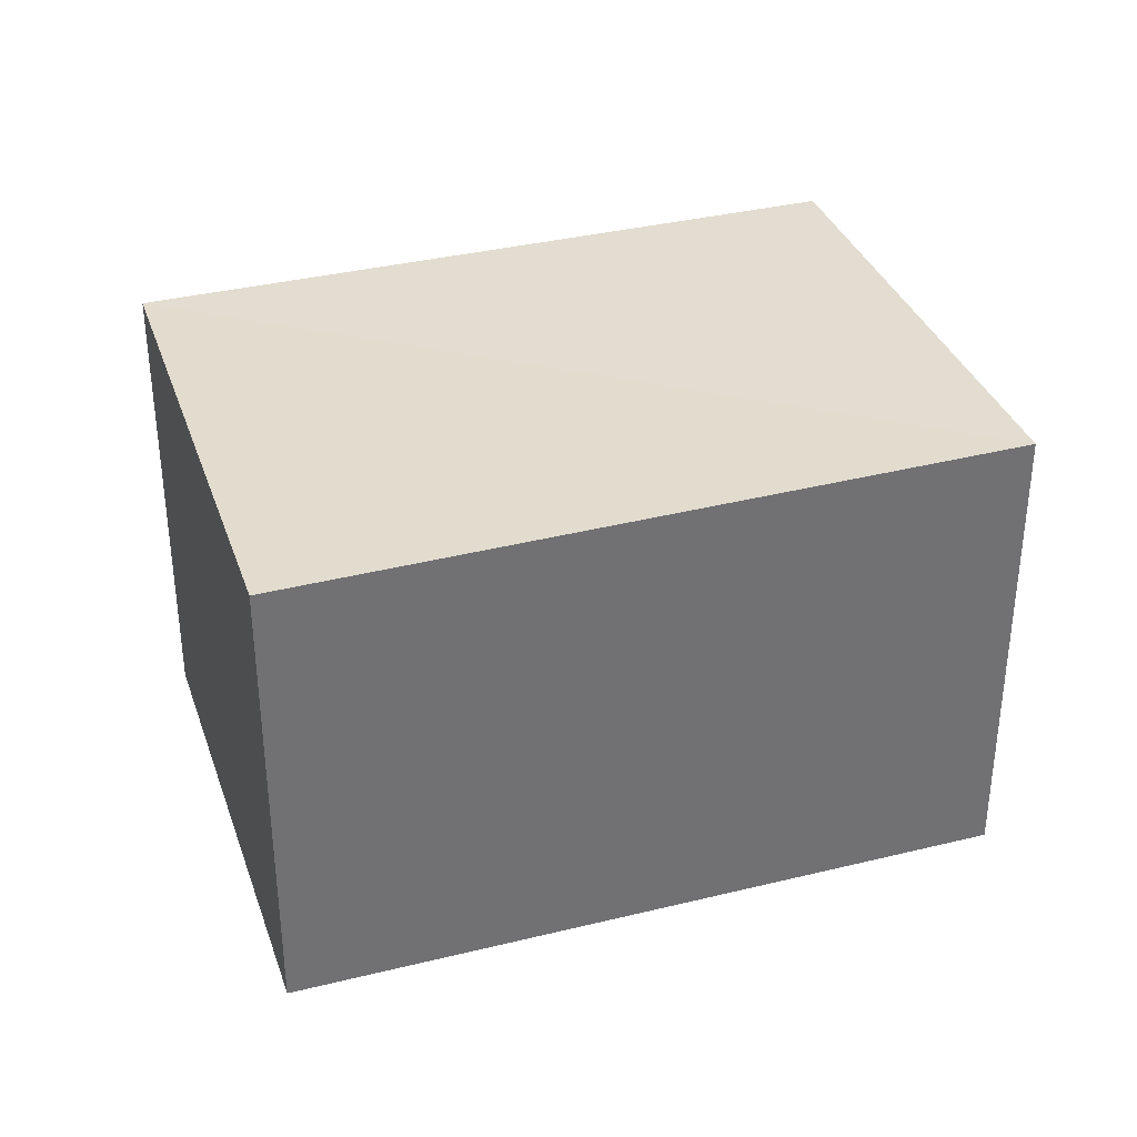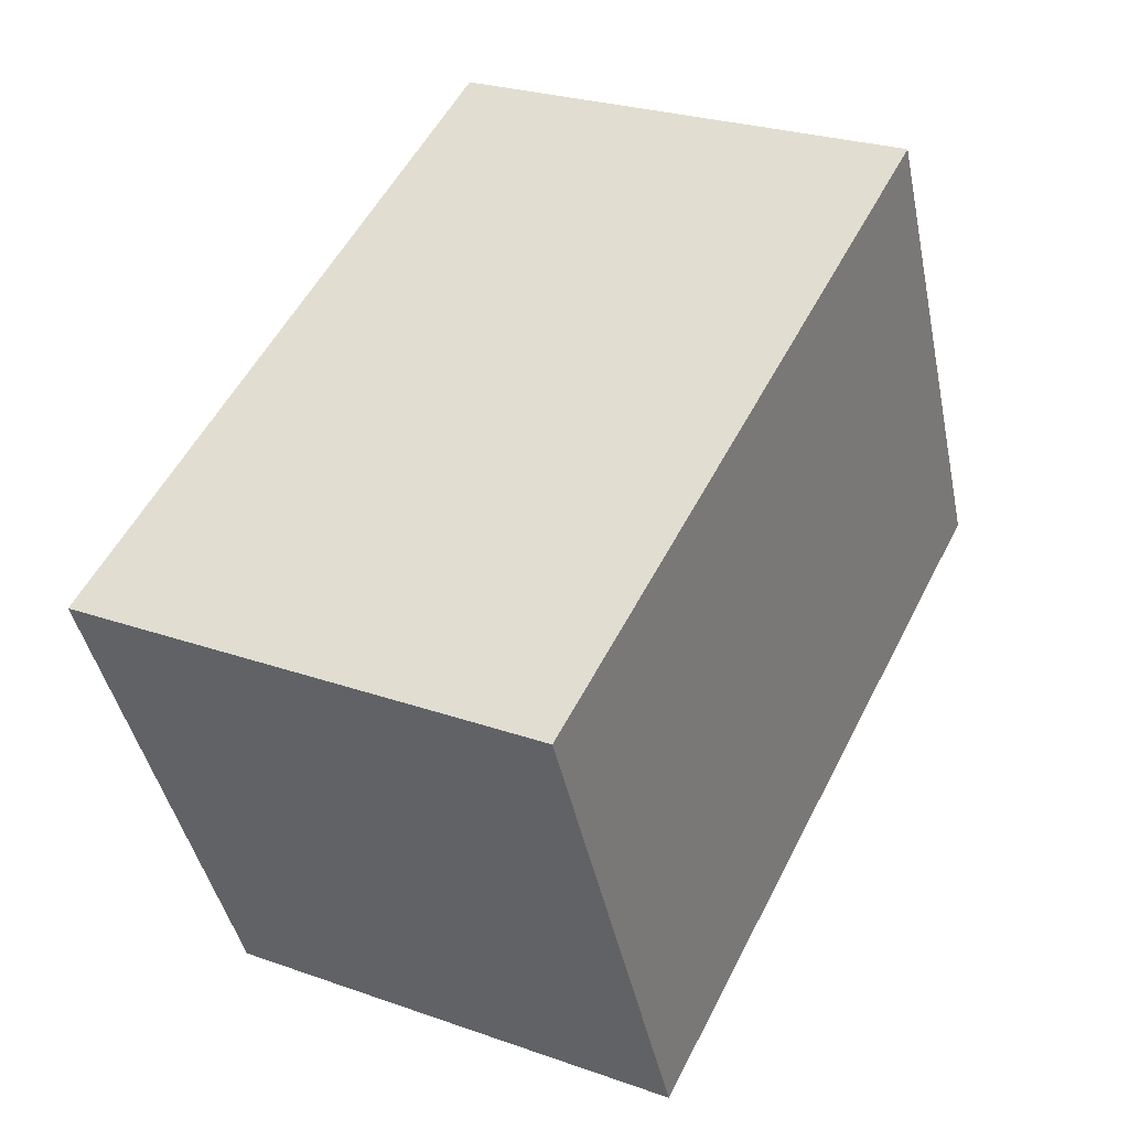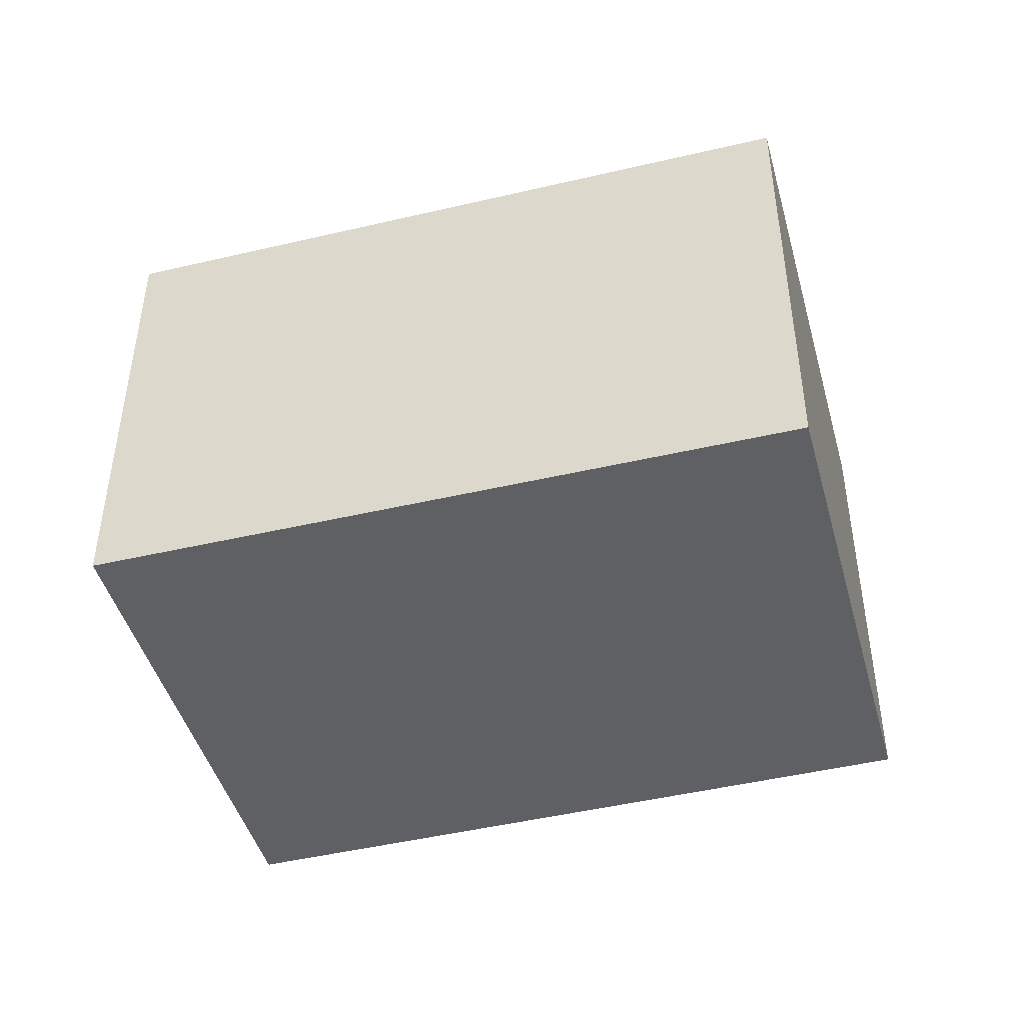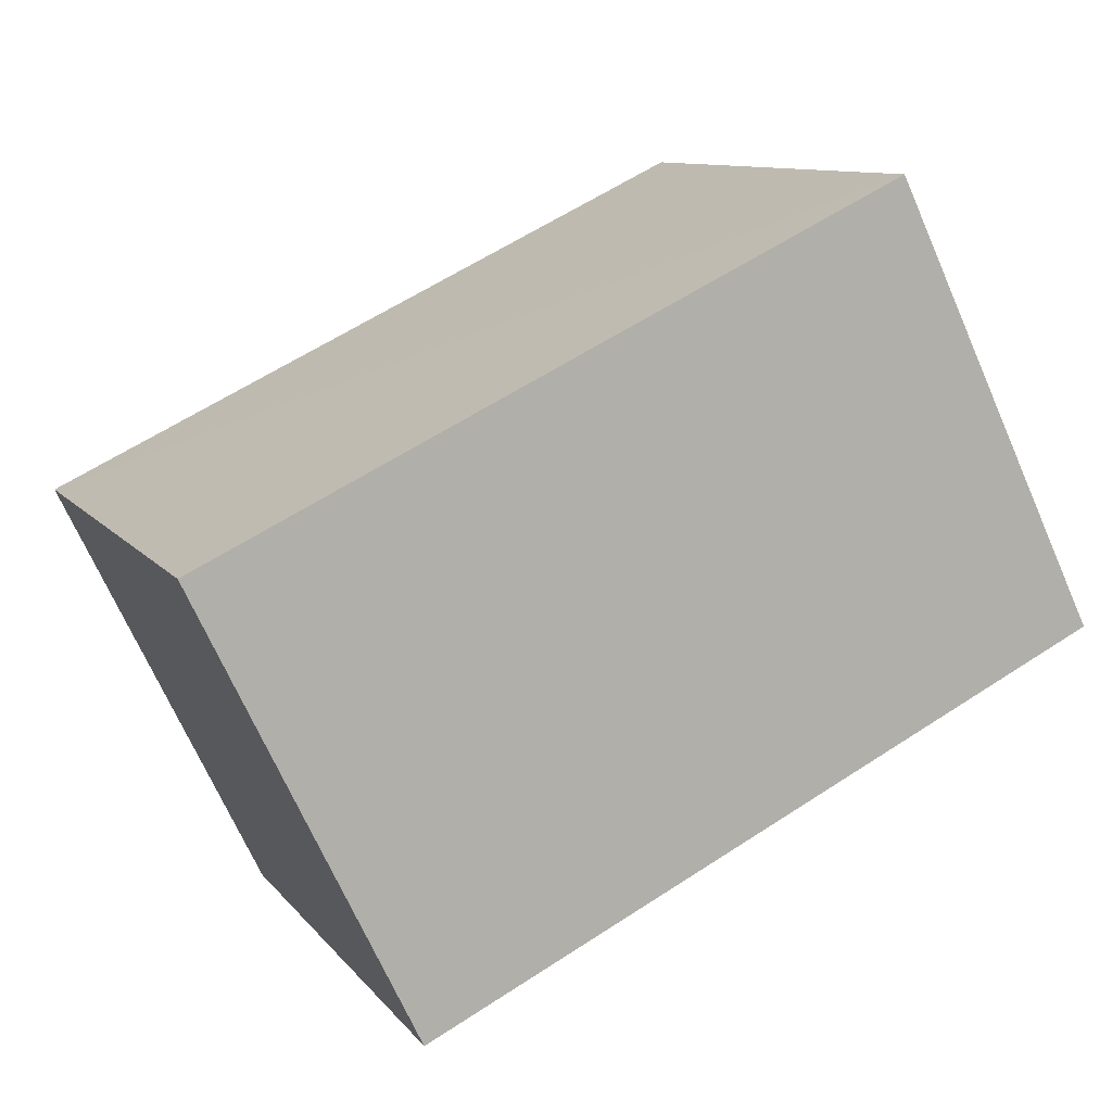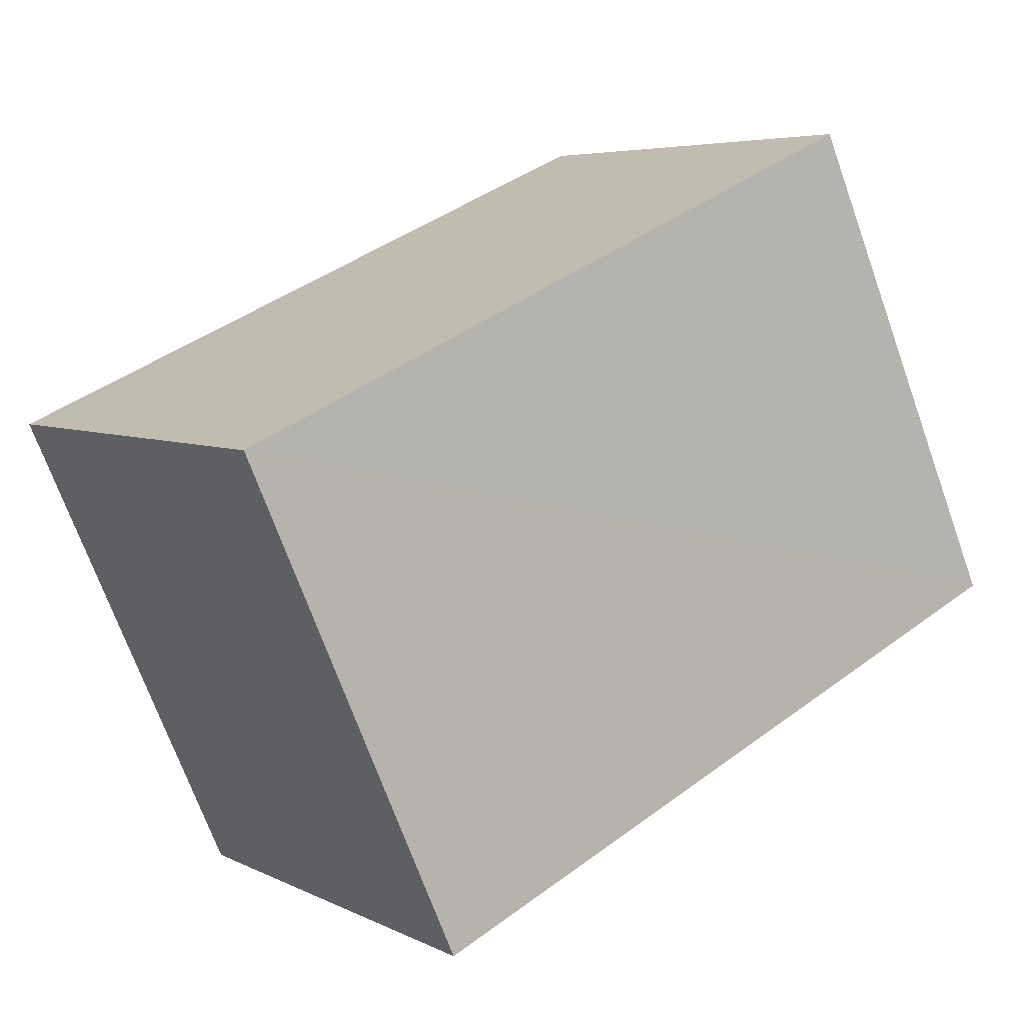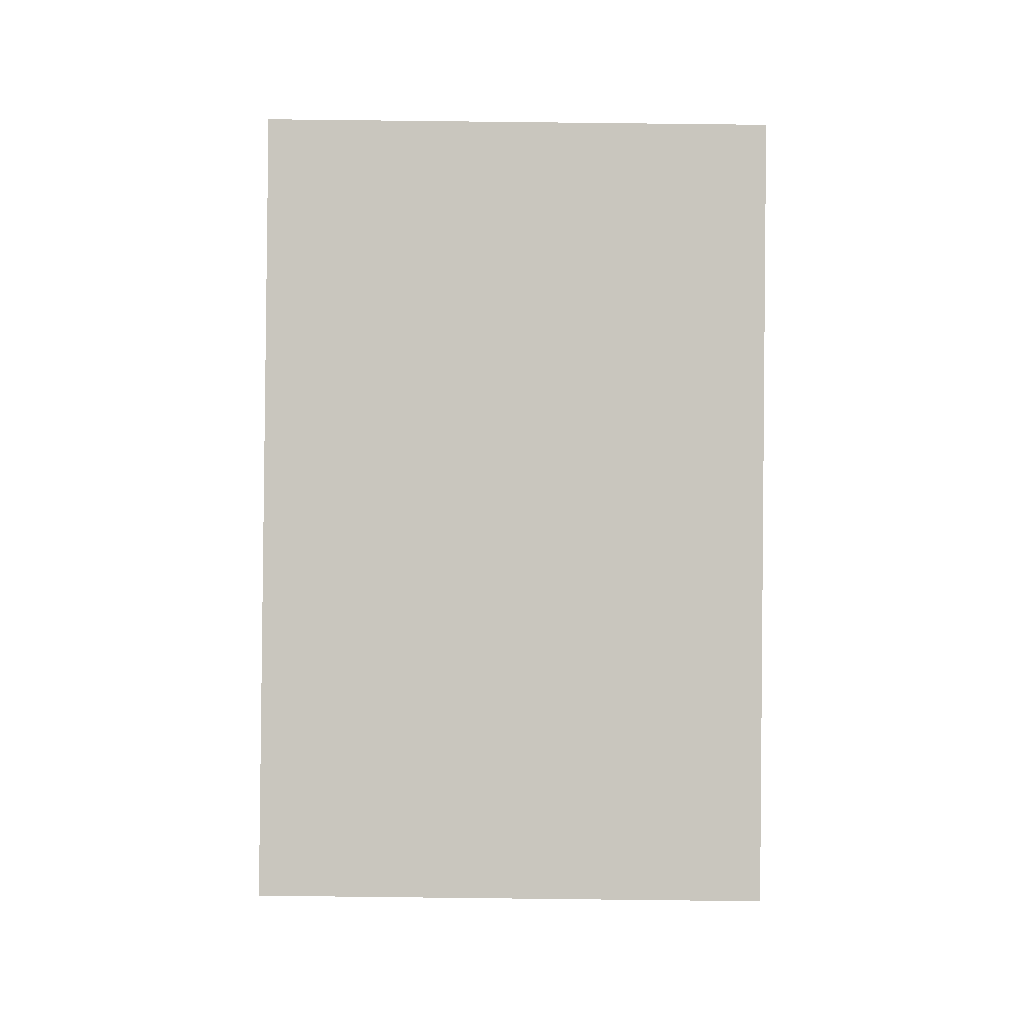
<metadata>
{"format":"obj","ext":"obj","renderer":"f3d","projection":"perspective","resolution":1024,"background":"white","views":[{"elev":35.2,"azim":-174.0,"up":"+Z"},{"elev":26.5,"azim":-60.9,"up":"+Y"},{"elev":-45.2,"azim":39.5,"up":"+Z"},{"elev":-69.6,"azim":23.8,"up":"+Y"},{"elev":5.4,"azim":-34.3,"up":"+Y"},{"elev":-66.8,"azim":89.4,"up":"+Y"}]}
</metadata>
<code>
v 8.48e+04 4.465e+05 0.841
v 8.479e+04 4.465e+05 0.841
v 8.48e+04 4.465e+05 0.841
v 8.48e+04 4.465e+05 0.841
v 8.48e+04 4.465e+05 3.293
v 8.48e+04 4.465e+05 3.289
v 8.48e+04 4.465e+05 3.287
v 8.479e+04 4.465e+05 3.29
f 1 2 3 4
f 5 1 4 6
f 6 4 3 7
f 7 3 2 8
f 8 2 1 5
f 8 5 6 7

</code>
